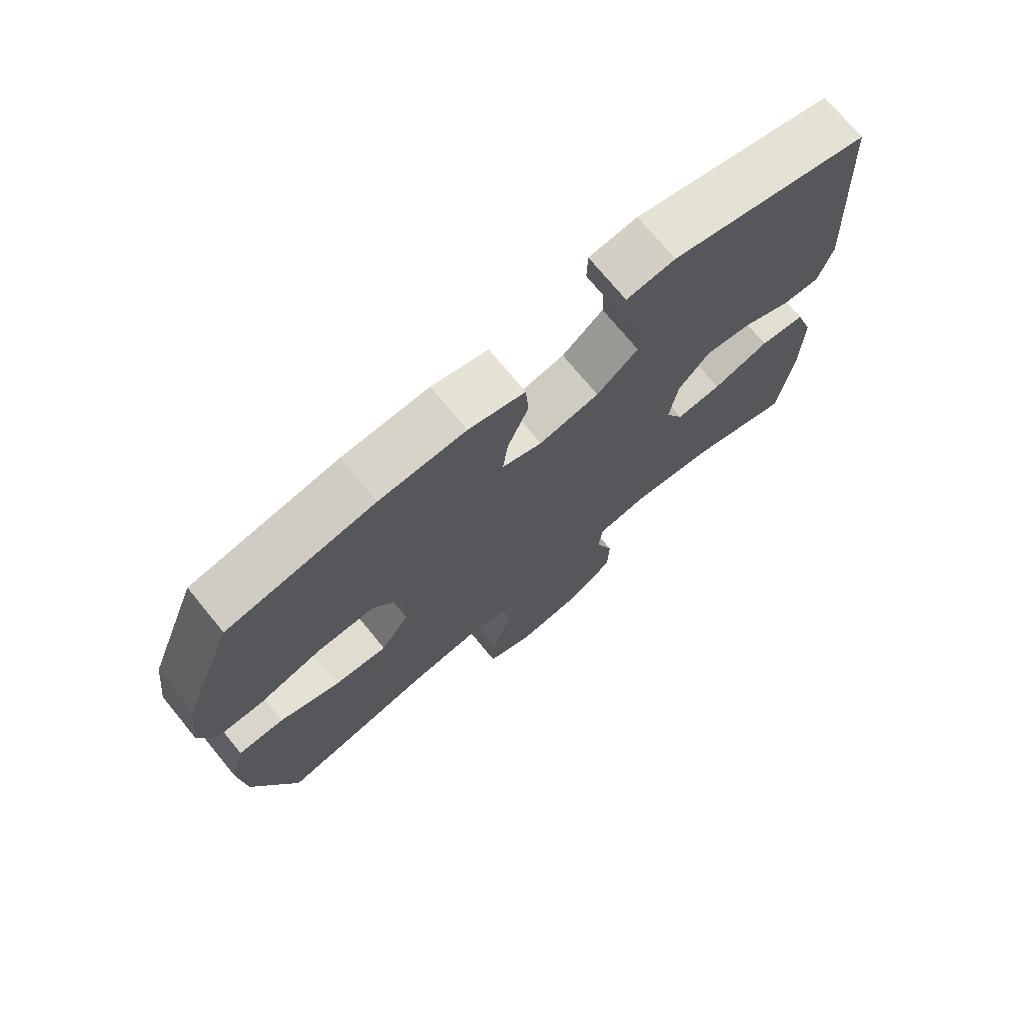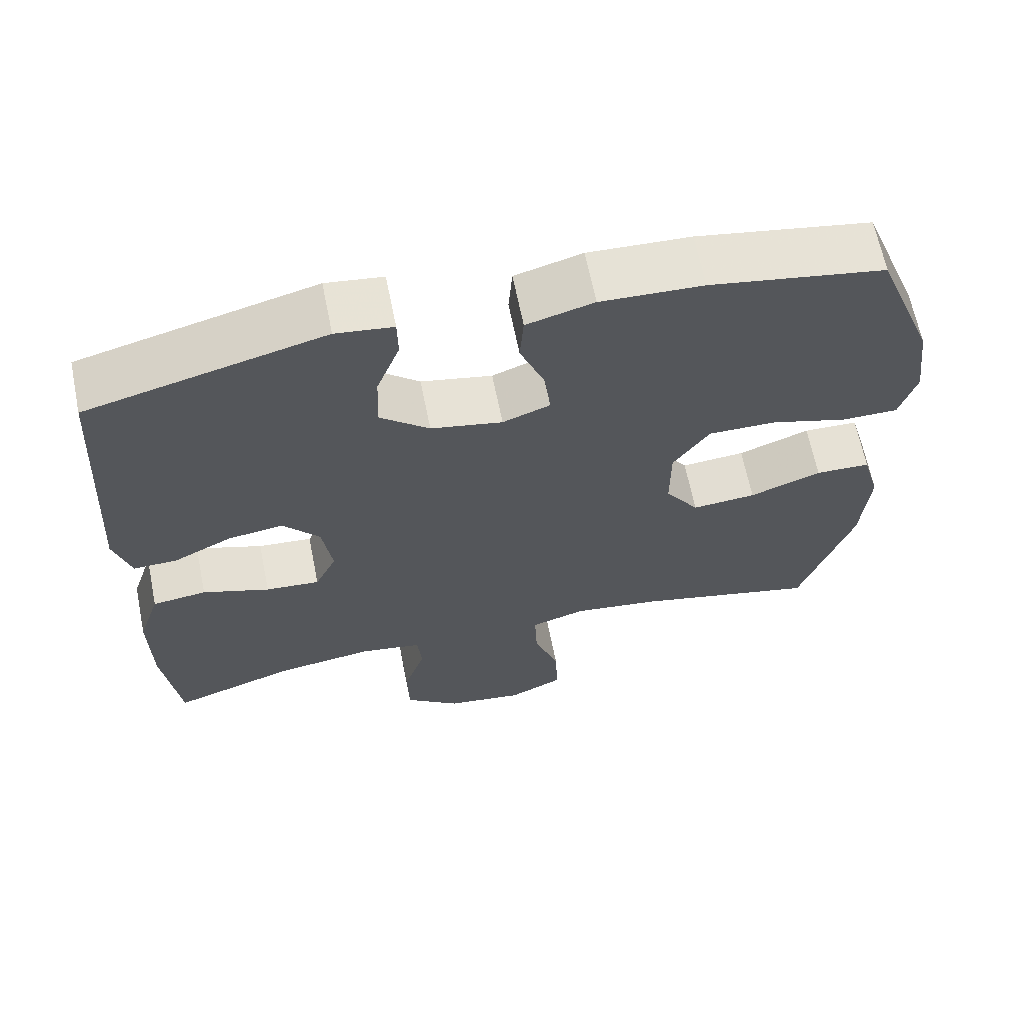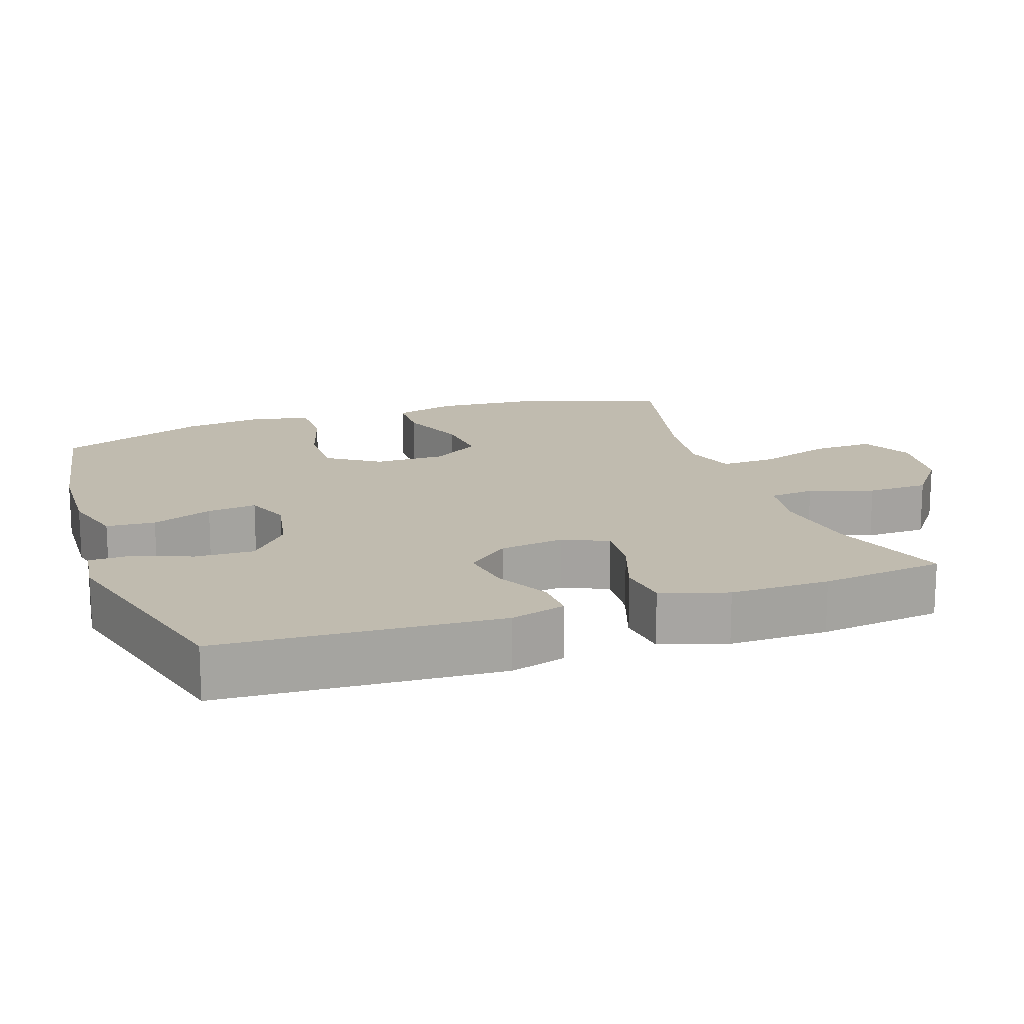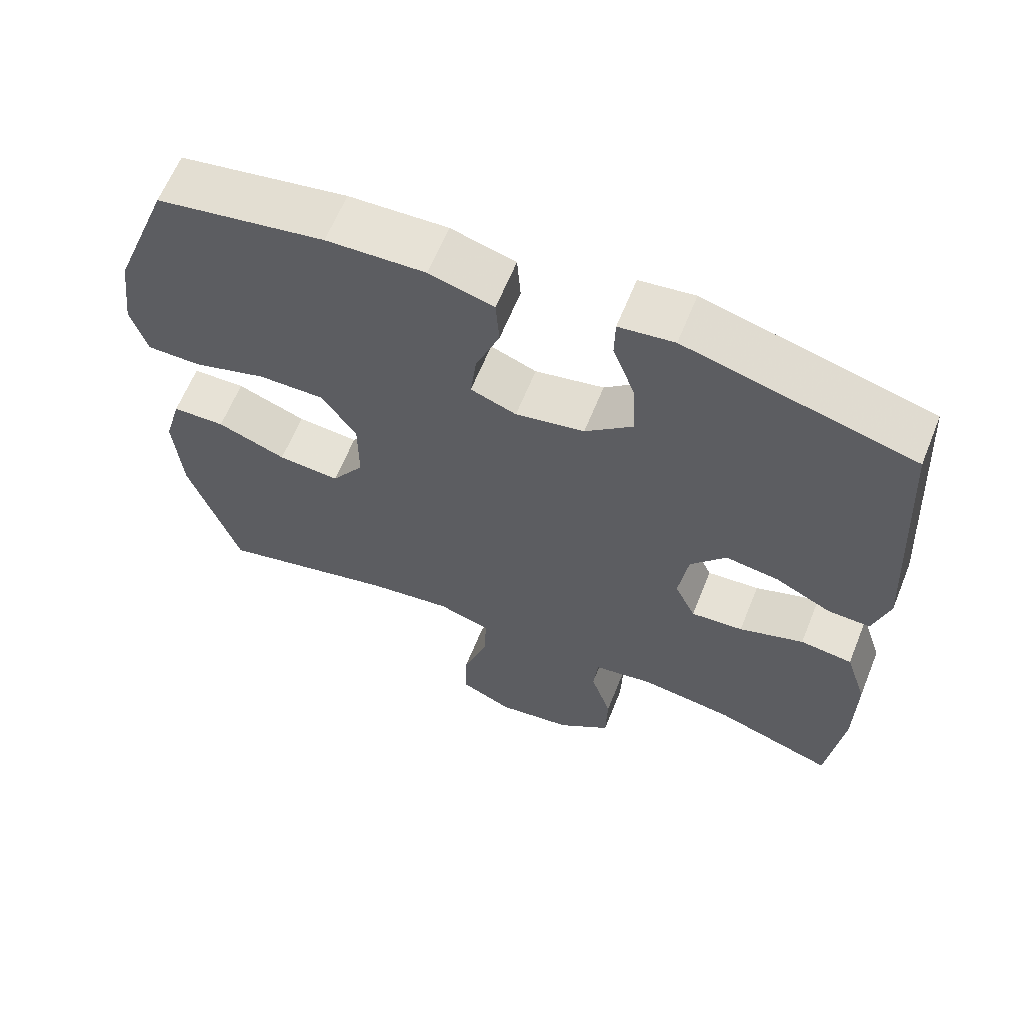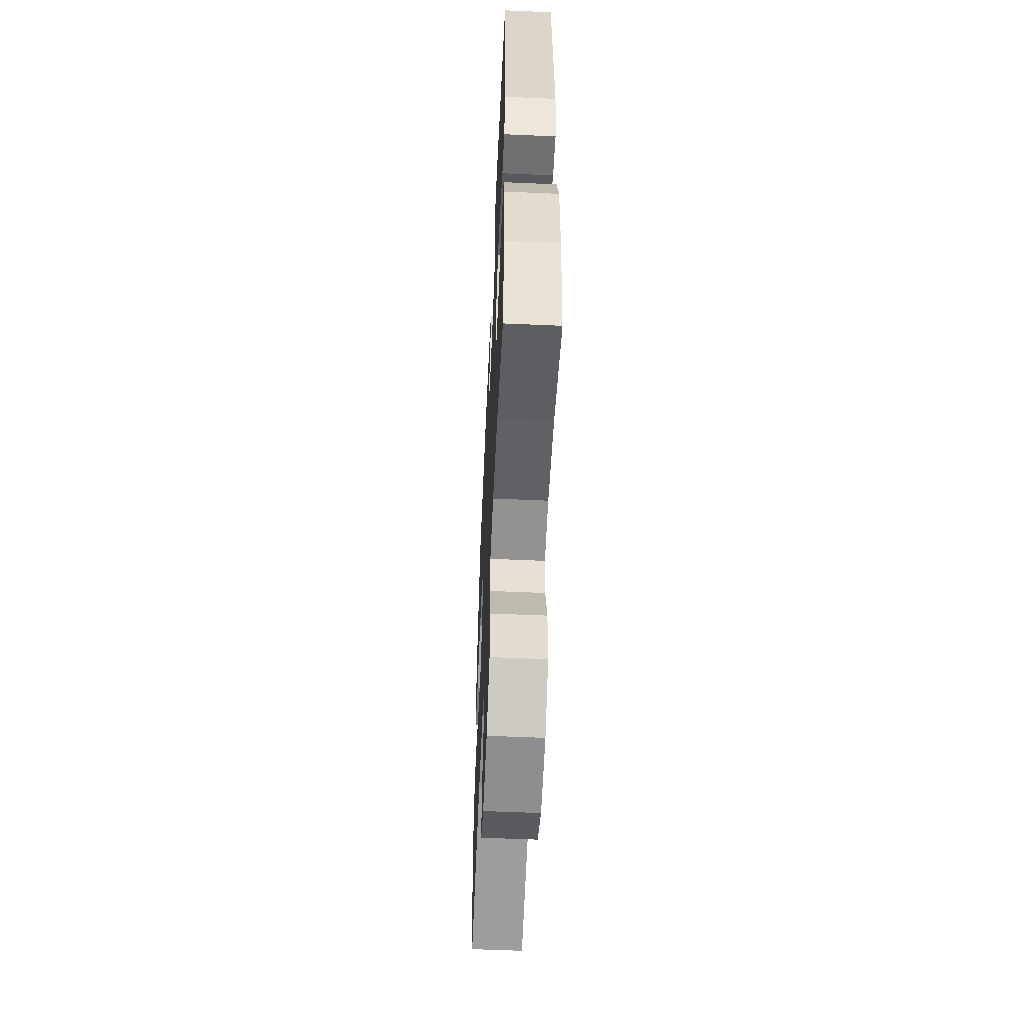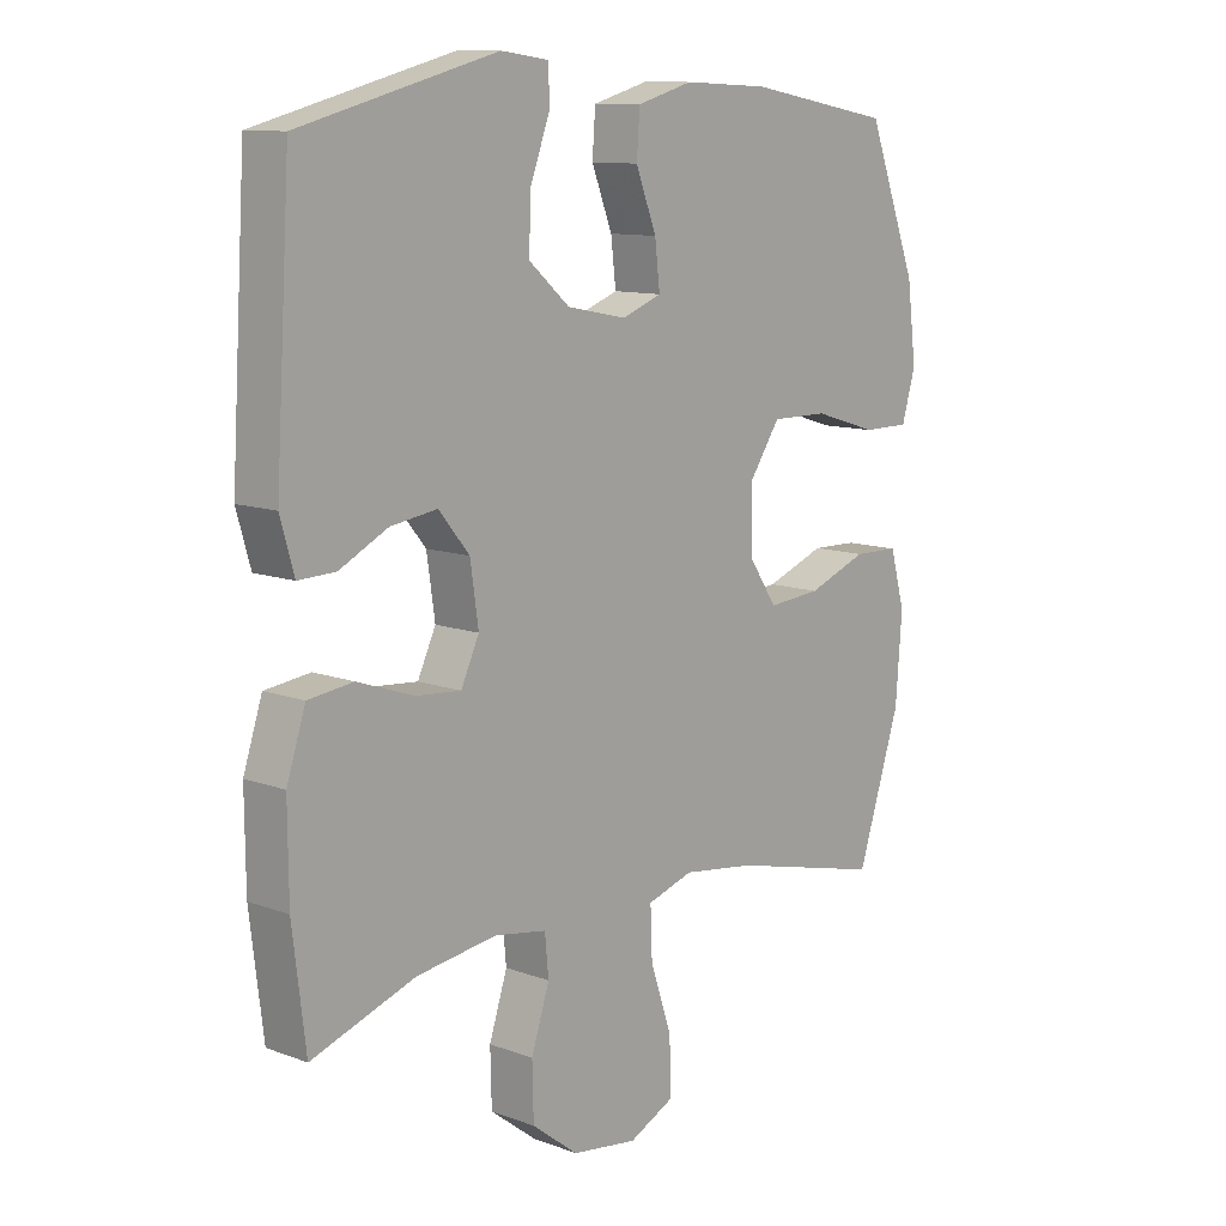
<metadata>
{"format":"obj","ext":"obj","renderer":"f3d","projection":"perspective","resolution":1024,"background":"white","views":[{"elev":73.3,"azim":-39.4,"up":"+Z"},{"elev":65.1,"azim":168.6,"up":"+Z"},{"elev":16.2,"azim":70.8,"up":"+Y"},{"elev":63.1,"azim":22.0,"up":"+Z"},{"elev":-56.8,"azim":87.4,"up":"+Z"},{"elev":11.1,"azim":132.0,"up":"+Z"}]}
</metadata>
<code>
v -0.5 0.07 -0.5
v -0.569 0.07 -0.287
v -0.579 0.07 -0.153
v -0.555 0.07 -0.067
v -0.482 0.07 -0.065
v -0.387 0.07 -0.101
v -0.302 0.07 -0.108
v -0.257 0.07 -0.041
v -0.257 0.07 0.059
v -0.305 0.07 0.13
v -0.396 0.07 0.129
v -0.498 0.07 0.098
v -0.573 0.07 0.098
v -0.595 0.07 0.173
v -0.58 0.07 0.291
v -0.5 0.07 0.5
v -0.268 0.07 0.541
v -0.132 0.07 0.547
v -0.043 0.07 0.522
v -0.038 0.07 0.454
v -0.071 0.07 0.369
v -0.079 0.07 0.3
v -0.016 0.07 0.276
v 0.079 0.07 0.295
v 0.144 0.07 0.351
v 0.141 0.07 0.433
v 0.11 0.07 0.516
v 0.111 0.07 0.572
v 0.187 0.07 0.582
v 0.5 0.07 0.5
v 0.524 0.07 0.111
v 0.502 0.07 0.034
v 0.443 0.07 0.036
v 0.366 0.07 0.075
v 0.292 0.07 0.086
v 0.243 0.07 0.027
v 0.23 0.07 -0.063
v 0.259 0.07 -0.125
v 0.331 0.07 -0.119
v 0.42 0.07 -0.088
v 0.492 0.07 -0.097
v 0.522 0.07 -0.189
v 0.521 0.07 -0.327
v 0.5 0.07 -0.5
v 0.335 0.07 -0.443
v 0.207 0.07 -0.425
v 0.124 0.07 -0.439
v 0.118 0.07 -0.502
v 0.147 0.07 -0.591
v 0.145 0.07 -0.677
v 0.071 0.07 -0.734
v -0.033 0.07 -0.749
v -0.106 0.07 -0.714
v -0.103 0.07 -0.628
v -0.069 0.07 -0.526
v -0.066 0.07 -0.448
v -0.139 0.07 -0.425
v -0.255 0.07 -0.441
v -0.5 0 -0.5
v -0.569 0 -0.287
v -0.579 0 -0.153
v -0.555 0 -0.067
v -0.482 0 -0.065
v -0.387 0 -0.101
v -0.302 0 -0.108
v -0.257 0 -0.041
v -0.257 0 0.059
v -0.305 0 0.13
v -0.396 0 0.129
v -0.498 0 0.098
v -0.573 0 0.098
v -0.595 0 0.173
v -0.58 0 0.291
v -0.5 0 0.5
v -0.268 0 0.541
v -0.132 0 0.547
v -0.043 0 0.522
v -0.038 0 0.454
v -0.071 0 0.369
v -0.079 0 0.3
v -0.016 0 0.276
v 0.079 0 0.295
v 0.144 0 0.351
v 0.141 0 0.433
v 0.11 0 0.516
v 0.111 0 0.572
v 0.187 0 0.582
v 0.5 0 0.5
v 0.524 0 0.111
v 0.502 0 0.034
v 0.443 0 0.036
v 0.366 0 0.075
v 0.292 0 0.086
v 0.243 0 0.027
v 0.23 0 -0.063
v 0.259 0 -0.125
v 0.331 0 -0.119
v 0.42 0 -0.088
v 0.492 0 -0.097
v 0.522 0 -0.189
v 0.521 0 -0.327
v 0.5 0 -0.5
v 0.335 0 -0.443
v 0.207 0 -0.425
v 0.124 0 -0.439
v 0.118 0 -0.502
v 0.147 0 -0.591
v 0.145 0 -0.677
v 0.071 0 -0.734
v -0.033 0 -0.749
v -0.106 0 -0.714
v -0.103 0 -0.628
v -0.069 0 -0.526
v -0.066 0 -0.448
v -0.139 0 -0.425
v -0.255 0 -0.441
f 53 54 55
f 52 53 55
f 51 52 55
f 50 51 55
f 49 50 55
f 48 49 55
f 47 48 55 56
f 46 47 56 57
f 43 44 45
f 42 43 45
f 41 42 45
f 40 41 45
f 39 40 45
f 38 39 45 46
f 37 38 46 57
f 32 33 34
f 31 32 34
f 30 31 34
f 29 30 34
f 28 29 34
f 27 28 34
f 26 27 34
f 25 26 34 35
f 24 25 35 36
f 19 20 21
f 18 19 21
f 17 18 21
f 16 17 21
f 15 16 21
f 14 15 21
f 13 14 21
f 12 13 21
f 11 12 21
f 10 11 21 22
f 9 10 22 23
f 4 5 6
f 3 4 6
f 2 3 6
f 1 2 6
f 58 1 6
f 58 6 7
f 37 57 58
f 36 37 58
f 24 36 58
f 23 24 58
f 9 23 58
f 8 9 58
f 7 8 58
f 113 112 111
f 113 111 110
f 113 110 109
f 113 109 108
f 113 108 107
f 113 107 106
f 114 113 106 105
f 115 114 105 104
f 103 102 101
f 103 101 100
f 103 100 99
f 103 99 98
f 103 98 97
f 104 103 97 96
f 115 104 96 95
f 92 91 90
f 92 90 89
f 92 89 88
f 92 88 87
f 92 87 86
f 92 86 85
f 92 85 84
f 93 92 84 83
f 94 93 83 82
f 79 78 77
f 79 77 76
f 79 76 75
f 79 75 74
f 79 74 73
f 79 73 72
f 79 72 71
f 79 71 70
f 79 70 69
f 80 79 69 68
f 81 80 68 67
f 64 63 62
f 64 62 61
f 64 61 60
f 64 60 59
f 64 59 116
f 65 64 116
f 116 115 95
f 116 95 94
f 116 94 82
f 116 82 81
f 116 81 67
f 116 67 66
f 116 66 65
f 1 59 60 2
f 2 60 61 3
f 3 61 62 4
f 4 62 63 5
f 5 63 64 6
f 6 64 65 7
f 7 65 66 8
f 8 66 67 9
f 9 67 68 10
f 10 68 69 11
f 11 69 70 12
f 12 70 71 13
f 13 71 72 14
f 14 72 73 15
f 15 73 74 16
f 16 74 75 17
f 17 75 76 18
f 18 76 77 19
f 19 77 78 20
f 20 78 79 21
f 21 79 80 22
f 22 80 81 23
f 23 81 82 24
f 24 82 83 25
f 25 83 84 26
f 26 84 85 27
f 27 85 86 28
f 28 86 87 29
f 29 87 88 30
f 30 88 89 31
f 31 89 90 32
f 32 90 91 33
f 33 91 92 34
f 34 92 93 35
f 35 93 94 36
f 36 94 95 37
f 37 95 96 38
f 38 96 97 39
f 39 97 98 40
f 40 98 99 41
f 41 99 100 42
f 42 100 101 43
f 43 101 102 44
f 44 102 103 45
f 45 103 104 46
f 46 104 105 47
f 47 105 106 48
f 48 106 107 49
f 49 107 108 50
f 50 108 109 51
f 51 109 110 52
f 52 110 111 53
f 53 111 112 54
f 54 112 113 55
f 55 113 114 56
f 56 114 115 57
f 57 115 116 58
f 58 116 59 1

</code>
